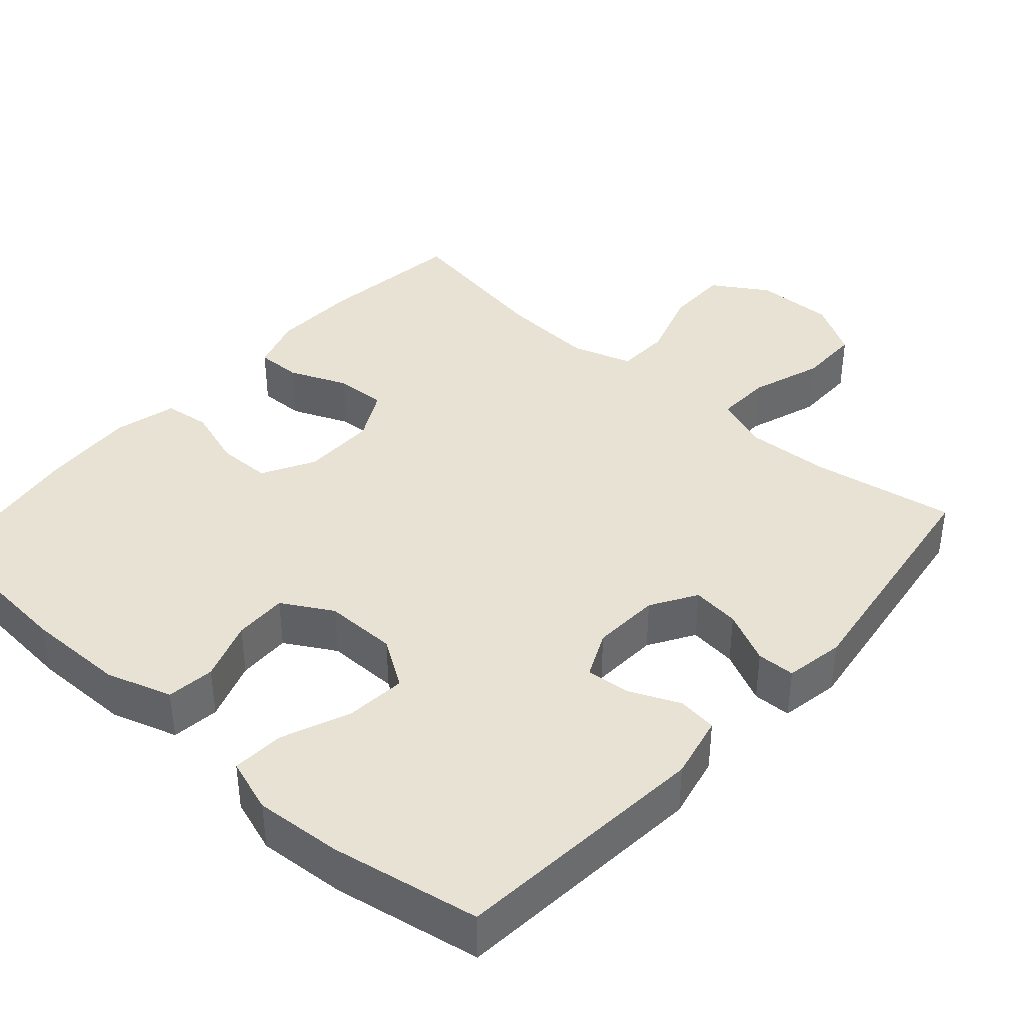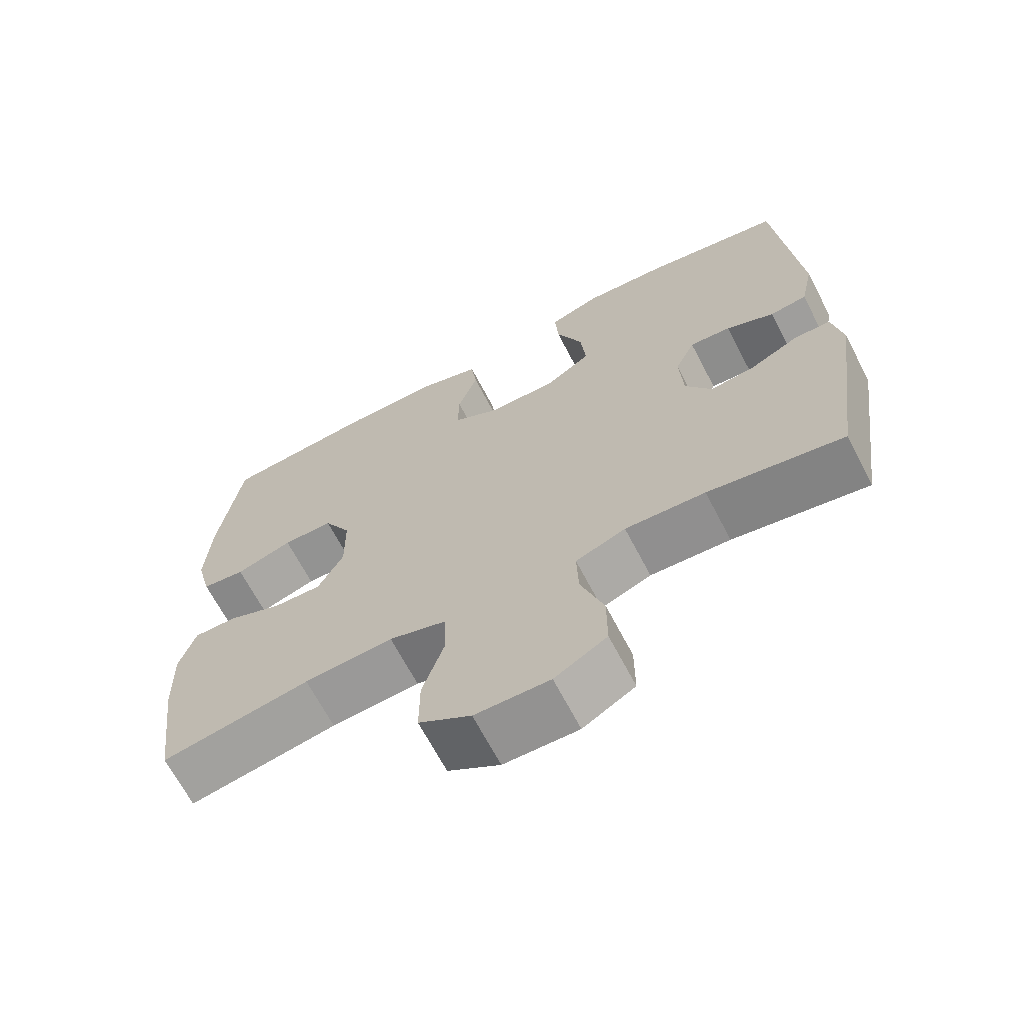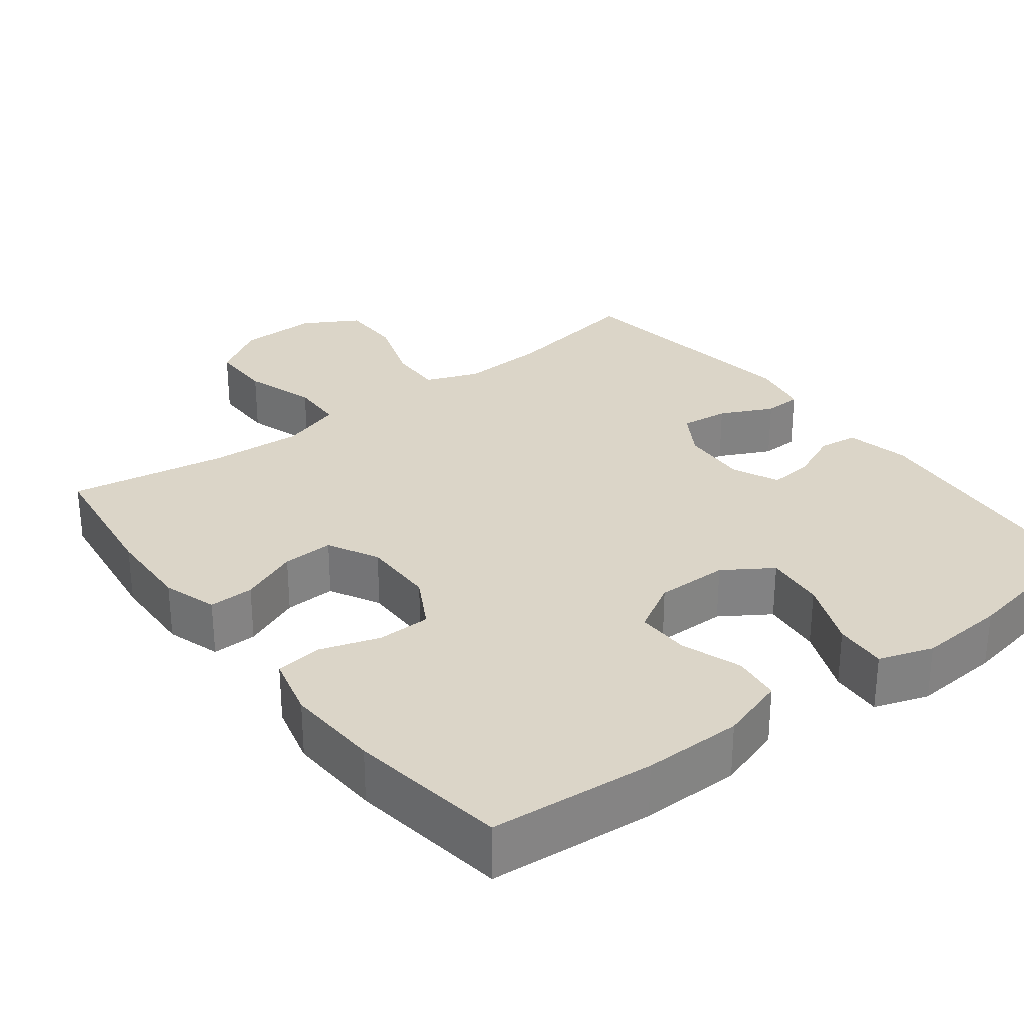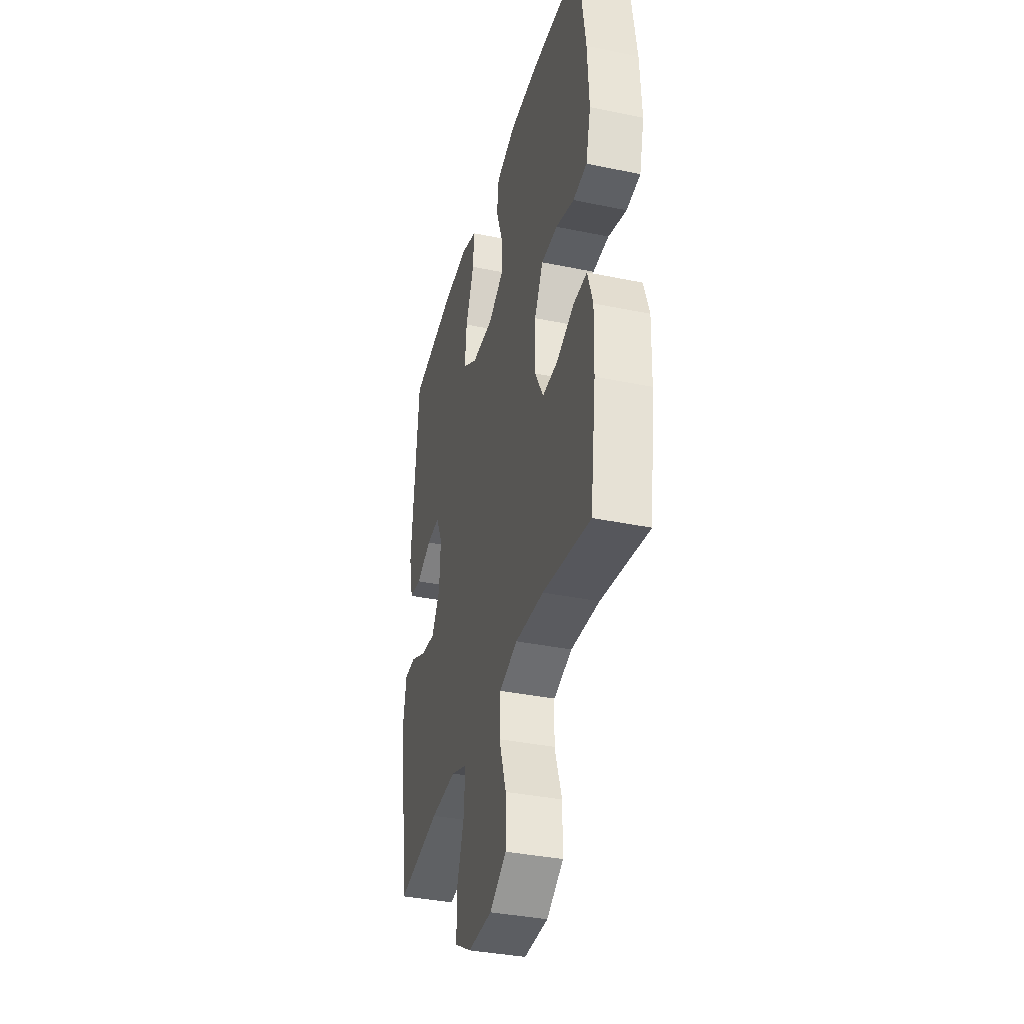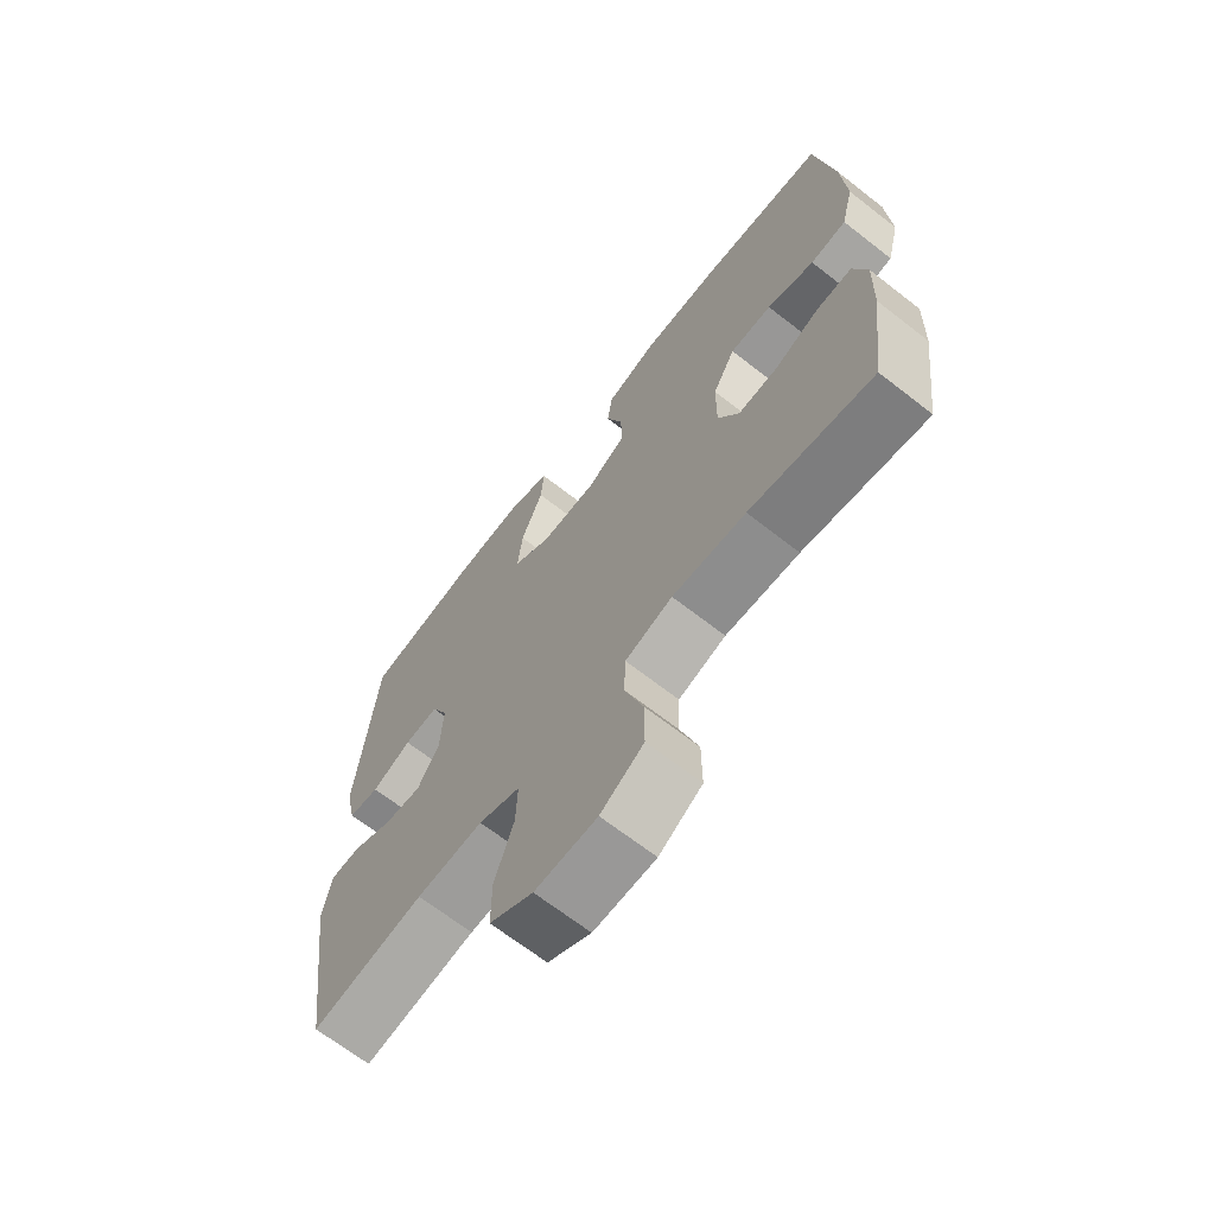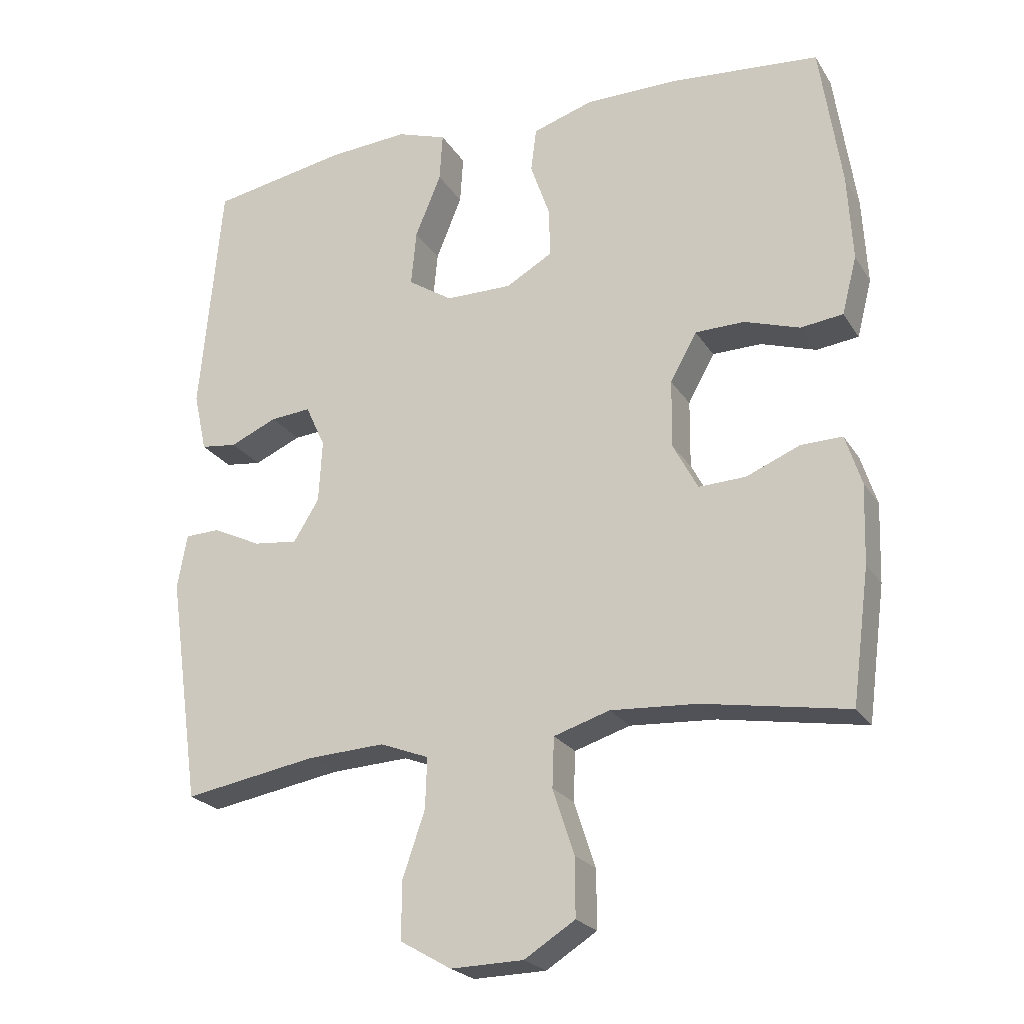
<metadata>
{"format":"obj","ext":"obj","renderer":"f3d","projection":"perspective","resolution":1024,"background":"white","views":[{"elev":39.8,"azim":41.6,"up":"+Y"},{"elev":-67.2,"azim":27.6,"up":"+Z"},{"elev":29.6,"azim":-37.4,"up":"+Y"},{"elev":-36.7,"azim":-105.0,"up":"+Z"},{"elev":-67.6,"azim":-128.0,"up":"+Z"},{"elev":-23.0,"azim":-155.8,"up":"+Z"}]}
</metadata>
<code>
o path6366
v 0.5407 0.0375 -0.1237
v 0.5262 0.0375 -0.043
v 0.4742 0.0375 -0.04149
v 0.4029 0.0375 -0.07583
v 0.3376 0.0375 -0.08332
v 0.2997 0.0375 -0.02158
v 0.2946 0.0375 0.07043
v 0.3235 0.0375 0.1334
v 0.3833 0.0375 0.1284
v 0.4528 0.0375 0.09786
v 0.5064 0.0375 0.1044
v 0.5255 0.0375 0.1912
v 0.4934 0.0375 0.5422
v 0.2918 0.0375 0.5788
v 0.1729 0.0375 0.5872
v 0.09916 0.0375 0.5624
v 0.1038 0.0375 0.4912
v 0.1421 0.0375 0.3978
v 0.15 0.0375 0.3159
v 0.08429 0.0375 0.273
v -0.01394 0.0375 0.2725
v -0.08275 0.0375 0.3118
v -0.08118 0.0375 0.3843
v -0.05238 0.0375 0.4668
v -0.06057 0.0375 0.5321
v -0.1499 0.0375 0.5605
v -0.2845 0.0375 0.5613
v -0.5083 0.0375 0.5422
v -0.5401 0.0375 0.3278
v -0.5473 0.0375 0.199
v -0.5253 0.0375 0.1136
v -0.4627 0.0375 0.1058
v -0.3805 0.0375 0.1325
v -0.3077 0.0375 0.1314
v -0.2685 0.0375 0.06041
v -0.2675 0.0375 -0.04
v -0.3041 0.0375 -0.109
v -0.3737 0.0375 -0.1062
v -0.453 0.0375 -0.07314
v -0.5144 0.0375 -0.07193
v -0.5381 0.0375 -0.1458
v -0.5342 0.0375 -0.2626
v -0.5083 0.0375 -0.4597
v -0.2936 0.0375 -0.4235
v -0.1656 0.0375 -0.4156
v -0.08293 0.0375 -0.4417
v -0.08025 0.0375 -0.5151
v -0.1119 0.0375 -0.6116
v -0.1122 0.0375 -0.6976
v -0.03716 0.0375 -0.7449
v 0.07032 0.0375 -0.7473
v 0.1456 0.0375 -0.7038
v 0.1456 0.0375 -0.6193
v 0.1124 0.0375 -0.5224
v 0.1097 0.0375 -0.4475
v 0.1821 0.0375 -0.4196
v 0.2978 0.0375 -0.4258
v 0.4934 0.0375 -0.4597
v 0.5407 -0.0375 -0.1237
v 0.5262 -0.0375 -0.043
v 0.4742 -0.0375 -0.04149
v 0.4029 -0.0375 -0.07583
v 0.3376 -0.0375 -0.08332
v 0.2997 -0.0375 -0.02158
v 0.2946 -0.0375 0.07043
v 0.3235 -0.0375 0.1334
v 0.3833 -0.0375 0.1284
v 0.4528 -0.0375 0.09786
v 0.5064 -0.0375 0.1044
v 0.5255 -0.0375 0.1912
v 0.4934 -0.0375 0.5422
v 0.2918 -0.0375 0.5788
v 0.1729 -0.0375 0.5872
v 0.09916 -0.0375 0.5624
v 0.1038 -0.0375 0.4912
v 0.1421 -0.0375 0.3978
v 0.15 -0.0375 0.3159
v 0.08429 -0.0375 0.273
v -0.01394 -0.0375 0.2725
v -0.08275 -0.0375 0.3118
v -0.08118 -0.0375 0.3843
v -0.05238 -0.0375 0.4668
v -0.06057 -0.0375 0.5321
v -0.1499 -0.0375 0.5605
v -0.2845 -0.0375 0.5613
v -0.5083 -0.0375 0.5422
v -0.5401 -0.0375 0.3278
v -0.5473 -0.0375 0.199
v -0.5253 -0.0375 0.1136
v -0.4627 -0.0375 0.1058
v -0.3805 -0.0375 0.1325
v -0.3077 -0.0375 0.1314
v -0.2685 -0.0375 0.06041
v -0.2675 -0.0375 -0.04
v -0.3041 -0.0375 -0.109
v -0.3737 -0.0375 -0.1062
v -0.453 -0.0375 -0.07314
v -0.5144 -0.0375 -0.07193
v -0.5381 -0.0375 -0.1458
v -0.5342 -0.0375 -0.2626
v -0.5083 -0.0375 -0.4597
v -0.2936 -0.0375 -0.4235
v -0.1656 -0.0375 -0.4156
v -0.08293 -0.0375 -0.4417
v -0.08025 -0.0375 -0.5151
v -0.1119 -0.0375 -0.6116
v -0.1122 -0.0375 -0.6976
v -0.03716 -0.0375 -0.7449
v 0.07032 -0.0375 -0.7473
v 0.1456 -0.0375 -0.7038
v 0.1456 -0.0375 -0.6193
v 0.1124 -0.0375 -0.5224
v 0.1097 -0.0375 -0.4475
v 0.1821 -0.0375 -0.4196
v 0.2978 -0.0375 -0.4258
v 0.4934 -0.0375 -0.4597
v 0.5407 0.0375 -0.1237
v 0.5262 0.0375 -0.043
v 0.5262 0.0375 -0.043
v 0.4742 0.0375 -0.04149
v 0.5064 0.0375 0.1044
v 0.5064 0.0375 0.1044
v 0.5255 0.0375 0.1912
v 0.4528 0.0375 0.09786
v 0.4934 0.0375 -0.4597
v 0.4934 0.0375 -0.4597
v 0.4934 0.0375 0.5422
v 0.4934 0.0375 0.5422
v 0.4029 0.0375 -0.07583
v 0.3833 0.0375 0.1284
v 0.2978 0.0375 -0.4258
v 0.2918 0.0375 0.5788
v 0.3376 0.0375 -0.08332
v 0.3376 0.0375 -0.08332
v 0.3235 0.0375 0.1334
v 0.3235 0.0375 0.1334
v 0.2997 0.0375 -0.02158
v 0.2946 0.0375 0.07043
v 0.1821 0.0375 -0.4196
v 0.1729 0.0375 0.5872
v 0.1097 0.0375 -0.4475
v 0.1097 0.0375 -0.4475
v 0.1421 0.0375 0.3978
v 0.15 0.0375 0.3159
v 0.15 0.0375 0.3159
v 0.09916 0.0375 0.5624
v 0.09916 0.0375 0.5624
v 0.08429 0.0375 0.273
v 0.07032 0.0375 -0.7473
v 0.1456 0.0375 -0.7038
v 0.1456 0.0375 -0.6193
v 0.1124 0.0375 -0.5224
v 0.1038 0.0375 0.4912
v -0.01394 0.0375 0.2725
v -0.03716 0.0375 -0.7449
v -0.08275 0.0375 0.3118
v -0.08275 0.0375 0.3118
v -0.1122 0.0375 -0.6976
v -0.08118 0.0375 0.3843
v -0.05238 0.0375 0.4668
v -0.06057 0.0375 0.5321
v -0.06057 0.0375 0.5321
v -0.1499 0.0375 0.5605
v -0.1119 0.0375 -0.6116
v -0.08025 0.0375 -0.5151
v -0.08293 0.0375 -0.4417
v -0.08293 0.0375 -0.4417
v -0.1656 0.0375 -0.4156
v -0.2845 0.0375 0.5613
v -0.2936 0.0375 -0.4235
v -0.2685 0.0375 0.06041
v -0.2675 0.0375 -0.04
v -0.3041 0.0375 -0.109
v -0.3041 0.0375 -0.109
v -0.3077 0.0375 0.1314
v -0.3737 0.0375 -0.1062
v -0.3805 0.0375 0.1325
v -0.453 0.0375 -0.07314
v -0.4627 0.0375 0.1058
v -0.5083 0.0375 -0.4597
v -0.5083 0.0375 -0.4597
v -0.5144 0.0375 -0.07193
v -0.5144 0.0375 -0.07193
v -0.5253 0.0375 0.1136
v -0.5253 0.0375 0.1136
v -0.5083 0.0375 0.5422
v -0.5083 0.0375 0.5422
v -0.5381 0.0375 -0.1458
v -0.5342 0.0375 -0.2626
v -0.5401 0.0375 0.3278
v -0.5473 0.0375 0.199
v 0.5407 -0.0375 -0.1237
v 0.5262 -0.0375 -0.043
v 0.5262 -0.0375 -0.043
v 0.4742 -0.0375 -0.04149
v 0.5064 -0.0375 0.1044
v 0.5064 -0.0375 0.1044
v 0.5255 -0.0375 0.1912
v 0.4528 -0.0375 0.09786
v 0.4934 -0.0375 -0.4597
v 0.4934 -0.0375 -0.4597
v 0.4934 -0.0375 0.5422
v 0.4934 -0.0375 0.5422
v 0.4029 -0.0375 -0.07583
v 0.3833 -0.0375 0.1284
v 0.2978 -0.0375 -0.4258
v 0.2918 -0.0375 0.5788
v 0.3376 -0.0375 -0.08332
v 0.3376 -0.0375 -0.08332
v 0.3235 -0.0375 0.1334
v 0.3235 -0.0375 0.1334
v 0.2997 -0.0375 -0.02158
v 0.2946 -0.0375 0.07043
v 0.1821 -0.0375 -0.4196
v 0.1729 -0.0375 0.5872
v 0.1097 -0.0375 -0.4475
v 0.1097 -0.0375 -0.4475
v 0.1421 -0.0375 0.3978
v 0.15 -0.0375 0.3159
v 0.15 -0.0375 0.3159
v 0.09916 -0.0375 0.5624
v 0.09916 -0.0375 0.5624
v 0.08429 -0.0375 0.273
v 0.07032 -0.0375 -0.7473
v 0.1456 -0.0375 -0.7038
v 0.1456 -0.0375 -0.6193
v 0.1124 -0.0375 -0.5224
v 0.1038 -0.0375 0.4912
v -0.01394 -0.0375 0.2725
v -0.03716 -0.0375 -0.7449
v -0.08275 -0.0375 0.3118
v -0.08275 -0.0375 0.3118
v -0.1122 -0.0375 -0.6976
v -0.08118 -0.0375 0.3843
v -0.05238 -0.0375 0.4668
v -0.06057 -0.0375 0.5321
v -0.06057 -0.0375 0.5321
v -0.1499 -0.0375 0.5605
v -0.1119 -0.0375 -0.6116
v -0.08025 -0.0375 -0.5151
v -0.08293 -0.0375 -0.4417
v -0.08293 -0.0375 -0.4417
v -0.1656 -0.0375 -0.4156
v -0.2845 -0.0375 0.5613
v -0.2936 -0.0375 -0.4235
v -0.2685 -0.0375 0.06041
v -0.2675 -0.0375 -0.04
v -0.3041 -0.0375 -0.109
v -0.3041 -0.0375 -0.109
v -0.3077 -0.0375 0.1314
v -0.3737 -0.0375 -0.1062
v -0.3805 -0.0375 0.1325
v -0.453 -0.0375 -0.07314
v -0.4627 -0.0375 0.1058
v -0.5083 -0.0375 -0.4597
v -0.5083 -0.0375 -0.4597
v -0.5144 -0.0375 -0.07193
v -0.5144 -0.0375 -0.07193
v -0.5253 -0.0375 0.1136
v -0.5253 -0.0375 0.1136
v -0.5083 -0.0375 0.5422
v -0.5083 -0.0375 0.5422
v -0.5381 -0.0375 -0.1458
v -0.5342 -0.0375 -0.2626
v -0.5401 -0.0375 0.3278
v -0.5473 -0.0375 0.199
f 215 218 207
f 261 265 244
f 252 266 254
f 218 215 228
f 243 248 245
f 247 248 243
f 245 251 264
f 254 266 259
f 236 238 235
f 226 224 225
f 219 210 198
f 241 240 216
f 230 239 233
f 207 219 202
f 241 247 243
f 212 214 208
f 192 206 200
f 234 244 231
f 228 215 221
f 235 238 234
f 219 223 210
f 229 246 247
f 212 241 216
f 247 241 212
f 245 264 255
f 263 253 257
f 245 248 251
f 208 206 204
f 263 251 253
f 239 227 240
f 231 246 229
f 210 223 213
f 264 251 263
f 202 219 198
f 213 229 212
f 227 239 226
f 250 231 244
f 218 219 207
f 229 247 212
f 239 230 226
f 265 250 244
f 246 231 250
f 226 230 224
f 206 208 214
f 214 212 216
f 223 229 213
f 198 210 205
f 205 199 198
f 216 240 227
f 265 266 252
f 192 204 206
f 238 244 234
f 198 199 196
f 252 250 265
f 204 192 195
f 195 192 193
f 1 119 194 59
f 2 3 61 60
f 122 12 70 197
f 10 11 69 68
f 126 1 59 201
f 12 128 203 70
f 3 4 62 61
f 9 10 68 67
f 57 58 116 115
f 13 14 72 71
f 4 134 209 62
f 136 9 67 211
f 5 6 64 63
f 7 8 66 65
f 6 7 65 64
f 56 57 115 114
f 14 15 73 72
f 142 56 114 217
f 18 145 220 76
f 15 147 222 73
f 19 20 78 77
f 51 52 110 109
f 52 53 111 110
f 53 54 112 111
f 17 18 76 75
f 16 17 75 74
f 54 55 113 112
f 20 21 79 78
f 50 51 109 108
f 21 157 232 79
f 49 50 108 107
f 23 24 82 81
f 24 162 237 82
f 25 26 84 83
f 48 49 107 106
f 47 48 106 105
f 167 47 105 242
f 22 23 81 80
f 45 46 104 103
f 26 27 85 84
f 44 45 103 102
f 35 36 94 93
f 36 174 249 94
f 34 35 93 92
f 37 38 96 95
f 33 34 92 91
f 38 39 97 96
f 32 33 91 90
f 181 44 102 256
f 39 183 258 97
f 185 32 90 260
f 27 187 262 85
f 40 41 99 98
f 42 43 101 100
f 41 42 100 99
f 28 29 87 86
f 30 31 89 88
f 29 30 88 87
f 140 132 143
f 186 169 190
f 177 179 191
f 143 153 140
f 168 170 173
f 172 168 173
f 170 189 176
f 179 184 191
f 161 160 163
f 151 150 149
f 144 123 135
f 166 141 165
f 155 158 164
f 132 127 144
f 166 168 172
f 137 133 139
f 117 125 131
f 159 156 169
f 153 146 140
f 160 159 163
f 144 135 148
f 154 172 171
f 137 141 166
f 172 137 166
f 170 180 189
f 188 182 178
f 170 176 173
f 133 129 131
f 188 178 176
f 164 165 152
f 156 154 171
f 135 138 148
f 189 188 176
f 127 123 144
f 138 137 154
f 152 151 164
f 175 169 156
f 143 132 144
f 154 137 172
f 164 151 155
f 190 169 175
f 171 175 156
f 151 149 155
f 131 139 133
f 139 141 137
f 148 138 154
f 123 130 135
f 130 123 124
f 141 152 165
f 190 177 191
f 117 131 129
f 163 159 169
f 123 121 124
f 177 190 175
f 129 120 117
f 120 118 117

</code>
